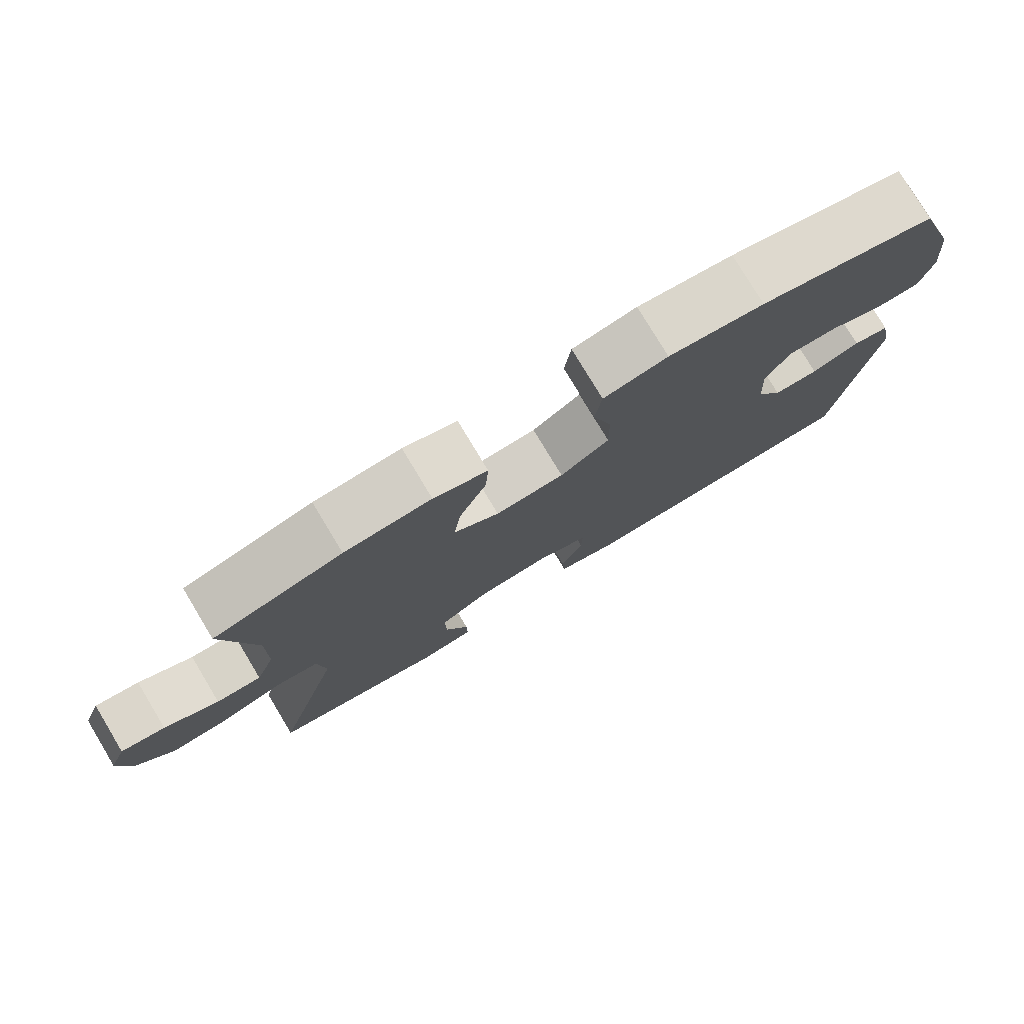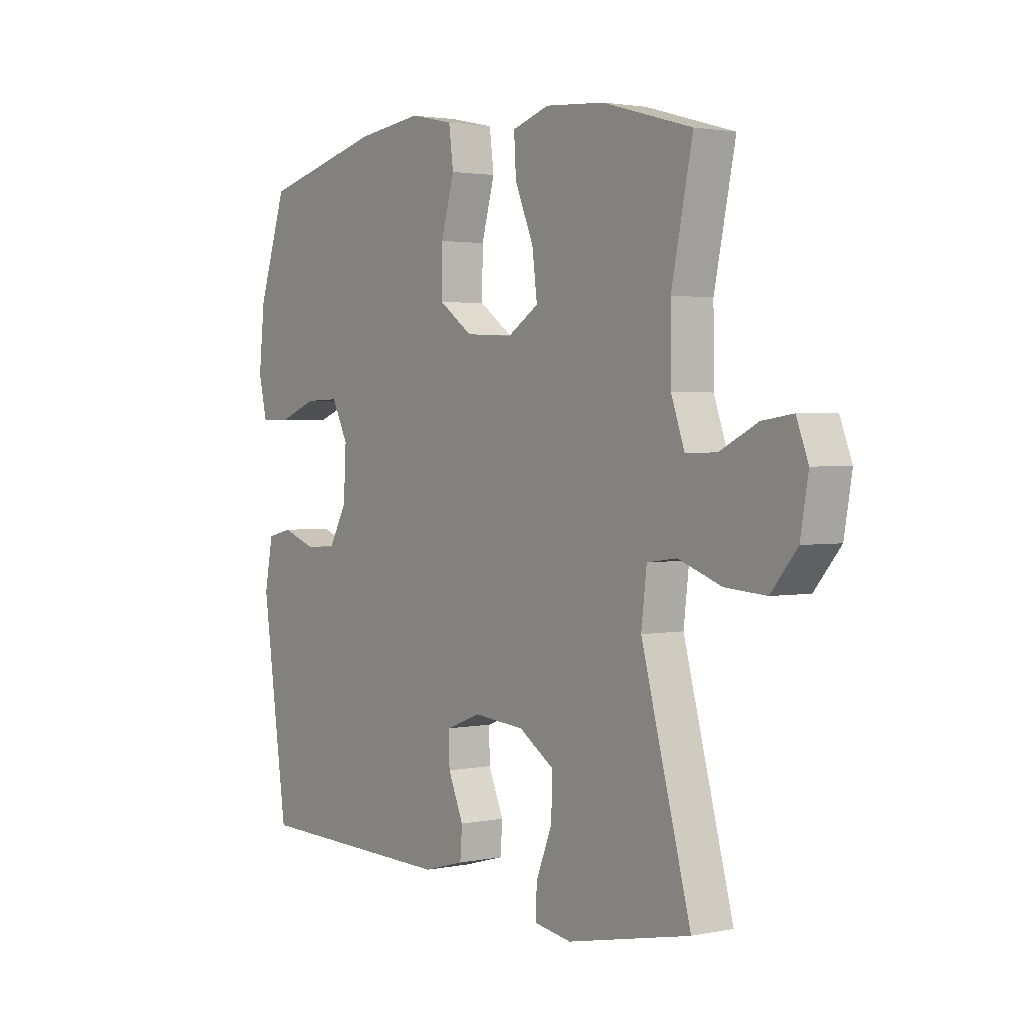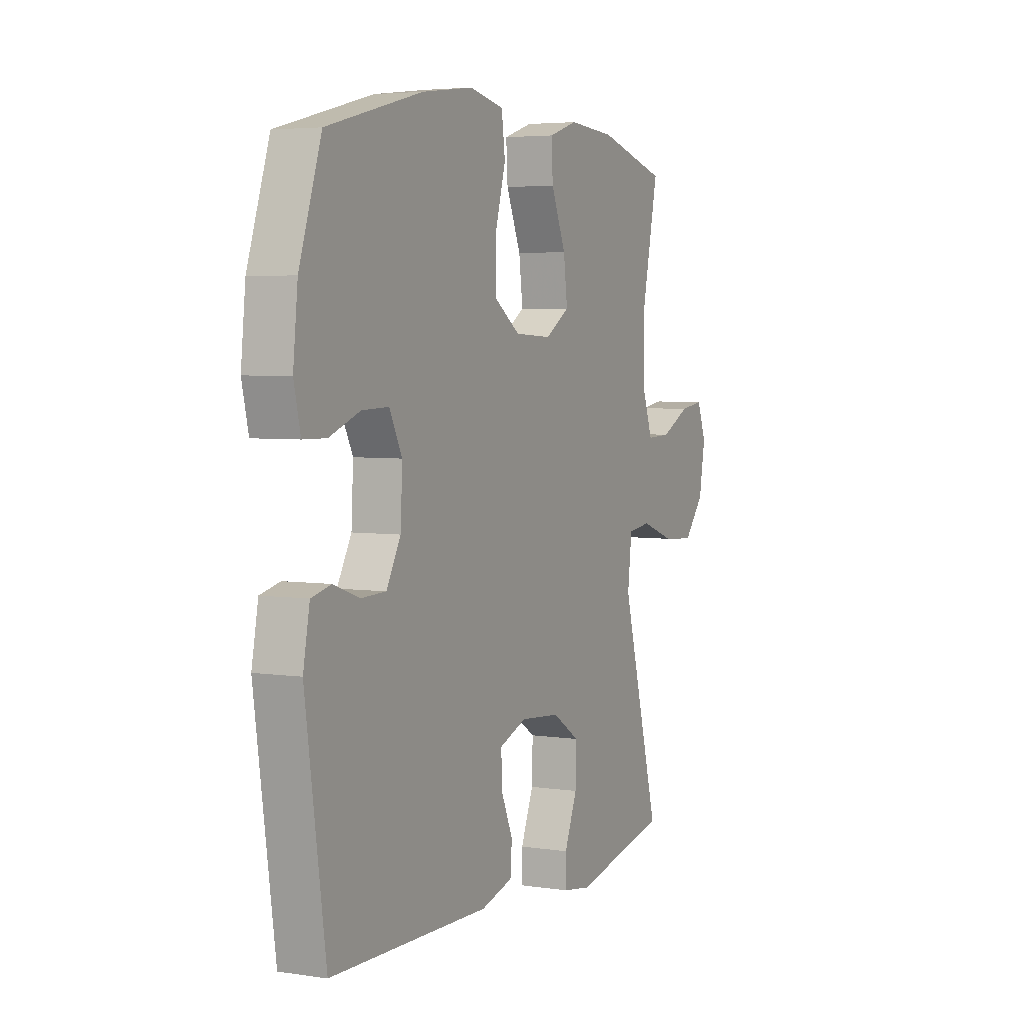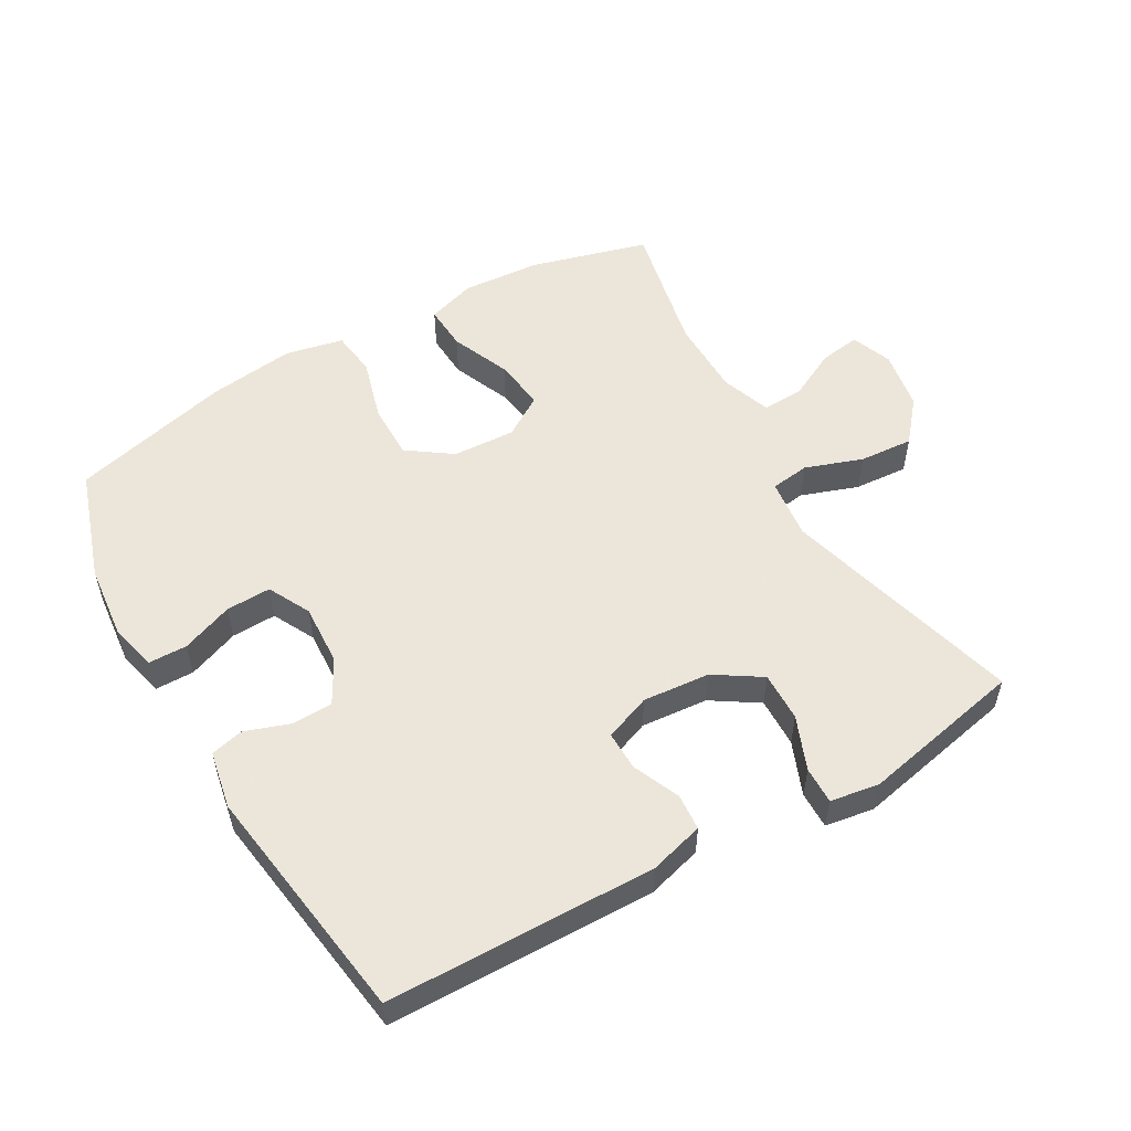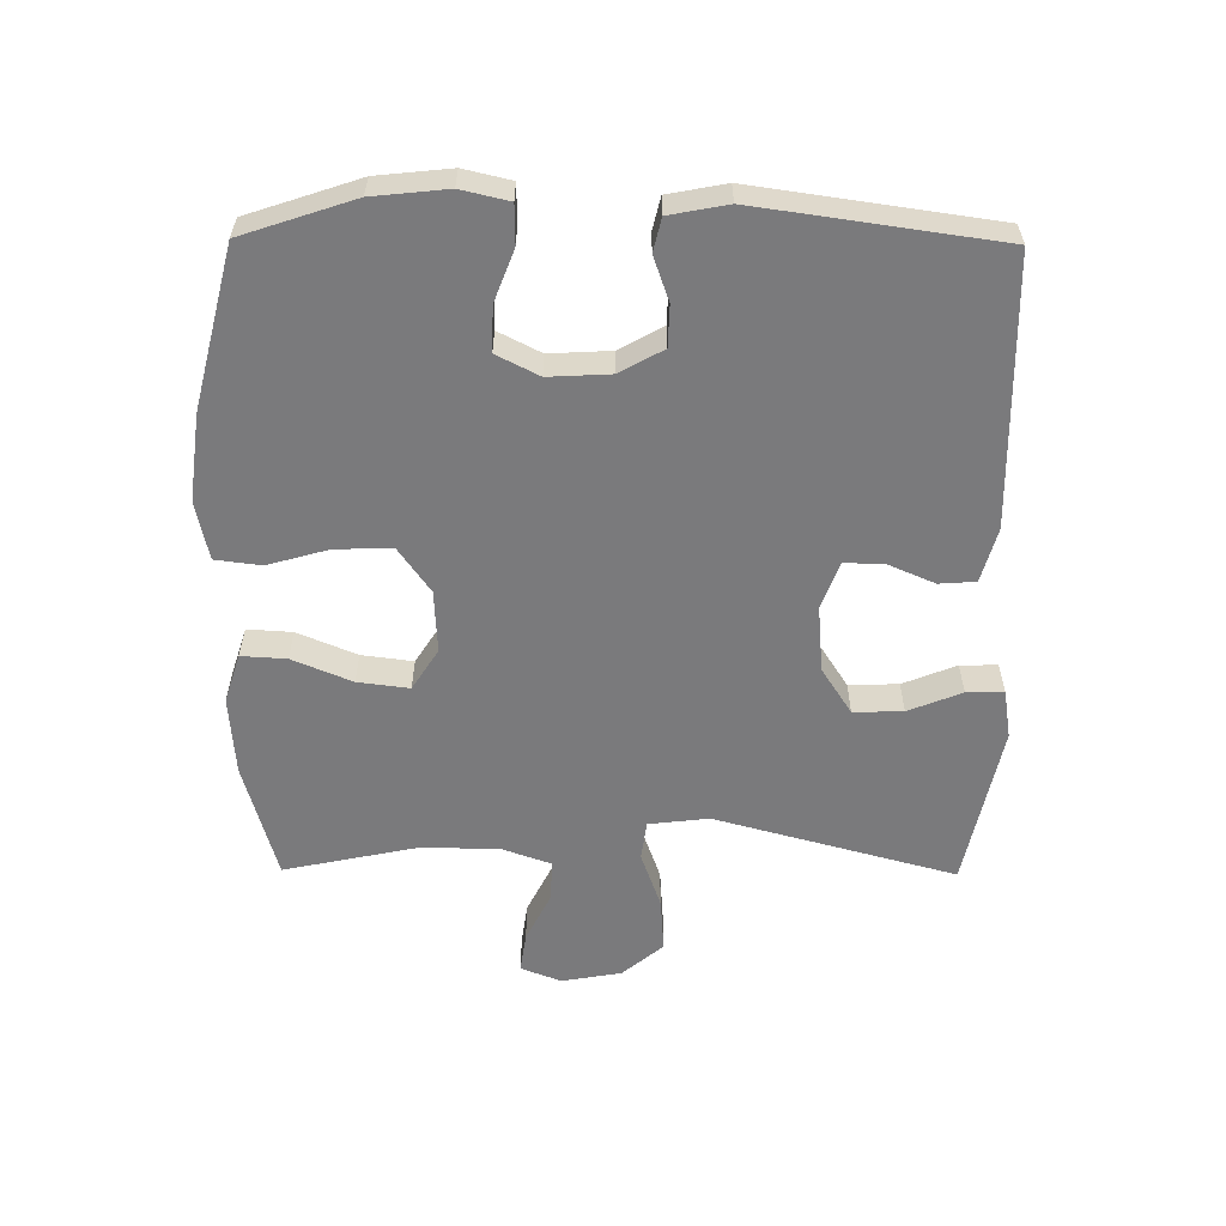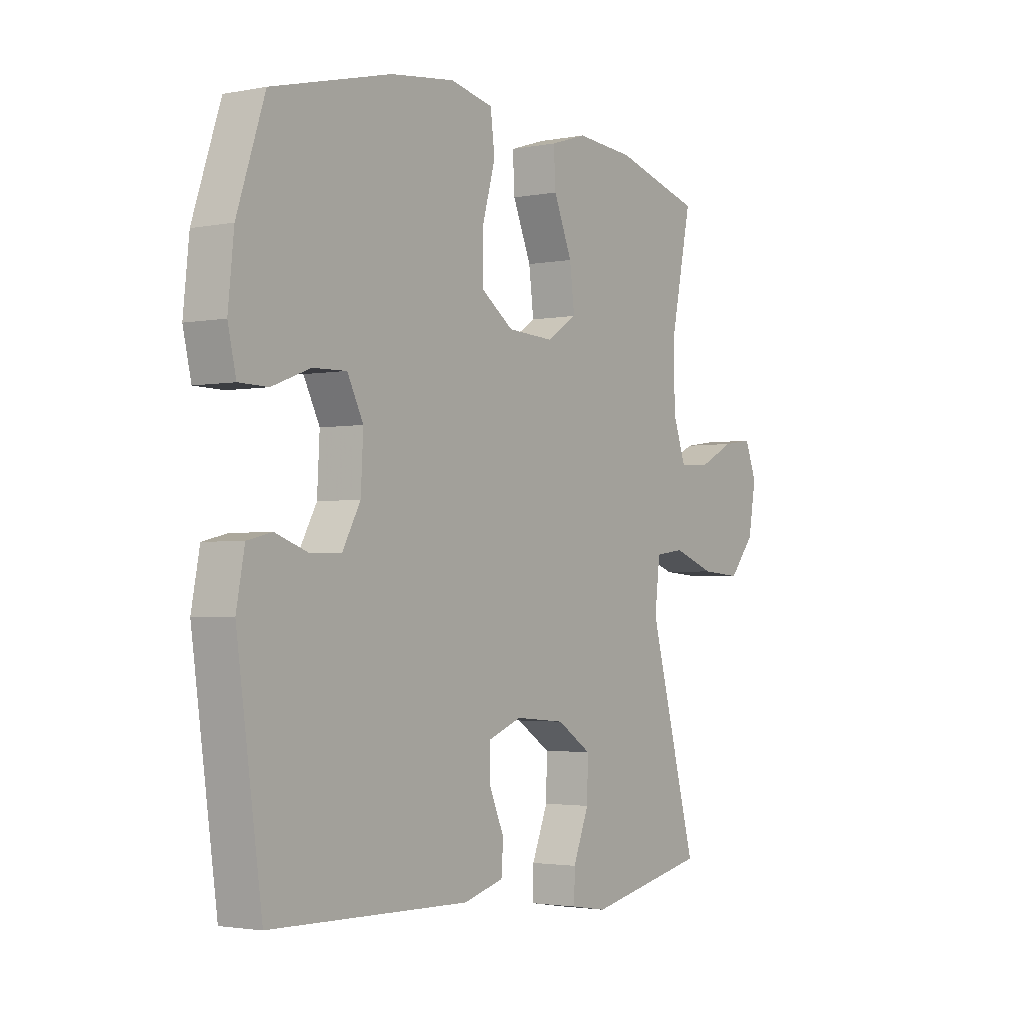
<metadata>
{"format":"obj","ext":"obj","renderer":"f3d","projection":"perspective","resolution":1024,"background":"white","views":[{"elev":78.4,"azim":-31.0,"up":"+Z"},{"elev":2.2,"azim":-125.8,"up":"+Z"},{"elev":4.5,"azim":116.0,"up":"+Z"},{"elev":54.2,"azim":150.1,"up":"+Y"},{"elev":-58.2,"azim":89.5,"up":"+Y"},{"elev":-2.5,"azim":124.3,"up":"+Z"}]}
</metadata>
<code>
v -0.5 0.07 -0.5
v -0.4 0.07 -0.131
v -0.411 0.07 -0.039
v -0.471 0.07 -0.031
v -0.558 0.07 -0.062
v -0.641 0.07 -0.068
v -0.694 0.07 -0.005
v -0.71 0.07 0.087
v -0.686 0.07 0.149
v -0.624 0.07 0.14
v -0.548 0.07 0.102
v -0.485 0.07 0.1
v -0.458 0.07 0.176
v -0.457 0.07 0.296
v -0.5 0.07 0.5
v -0.32 0.07 0.55
v -0.199 0.07 0.559
v -0.124 0.07 0.535
v -0.128 0.07 0.466
v -0.166 0.07 0.375
v -0.176 0.07 0.296
v -0.113 0.07 0.256
v -0.017 0.07 0.261
v 0.051 0.07 0.309
v 0.05 0.07 0.395
v 0.023 0.07 0.49
v 0.032 0.07 0.56
v 0.121 0.07 0.579
v 0.254 0.07 0.562
v 0.5 0.07 0.5
v 0.557 0.07 0.329
v 0.569 0.07 0.215
v 0.552 0.07 0.142
v 0.492 0.07 0.141
v 0.413 0.07 0.171
v 0.344 0.07 0.173
v 0.311 0.07 0.108
v 0.316 0.07 0.014
v 0.353 0.07 -0.053
v 0.416 0.07 -0.055
v 0.484 0.07 -0.031
v 0.535 0.07 -0.043
v 0.552 0.07 -0.132
v 0.5 0.07 -0.5
v 0.089 0.07 -0.508
v 0.006 0.07 -0.485
v 0.002 0.07 -0.429
v 0.033 0.07 -0.357
v 0.034 0.07 -0.297
v -0.037 0.07 -0.27
v -0.14 0.07 -0.279
v -0.211 0.07 -0.325
v -0.209 0.07 -0.401
v -0.176 0.07 -0.483
v -0.175 0.07 -0.54
v -0.25 0.07 -0.552
v -0.5 0 -0.5
v -0.4 0 -0.131
v -0.411 0 -0.039
v -0.471 0 -0.031
v -0.558 0 -0.062
v -0.641 0 -0.068
v -0.694 0 -0.005
v -0.71 0 0.087
v -0.686 0 0.149
v -0.624 0 0.14
v -0.548 0 0.102
v -0.485 0 0.1
v -0.458 0 0.176
v -0.457 0 0.296
v -0.5 0 0.5
v -0.32 0 0.55
v -0.199 0 0.559
v -0.124 0 0.535
v -0.128 0 0.466
v -0.166 0 0.375
v -0.176 0 0.296
v -0.113 0 0.256
v -0.017 0 0.261
v 0.051 0 0.309
v 0.05 0 0.395
v 0.023 0 0.49
v 0.032 0 0.56
v 0.121 0 0.579
v 0.254 0 0.562
v 0.5 0 0.5
v 0.557 0 0.329
v 0.569 0 0.215
v 0.552 0 0.142
v 0.492 0 0.141
v 0.413 0 0.171
v 0.344 0 0.173
v 0.311 0 0.108
v 0.316 0 0.014
v 0.353 0 -0.053
v 0.416 0 -0.055
v 0.484 0 -0.031
v 0.535 0 -0.043
v 0.552 0 -0.132
v 0.5 0 -0.5
v 0.089 0 -0.508
v 0.006 0 -0.485
v 0.002 0 -0.429
v 0.033 0 -0.357
v 0.034 0 -0.297
v -0.037 0 -0.27
v -0.14 0 -0.279
v -0.211 0 -0.325
v -0.209 0 -0.401
v -0.176 0 -0.483
v -0.175 0 -0.54
v -0.25 0 -0.552
f 53 54 55 56
f 52 53 56 1
f 51 52 1 2
f 50 51 2 3
f 49 50 3
f 45 46 47 48
f 45 48 49
f 44 45 49
f 43 44 49 3
f 40 41 42 43
f 39 40 43 3
f 32 33 34 35
f 32 35 36
f 31 32 36
f 30 31 36
f 29 30 36 37
f 25 26 27 28
f 24 25 28 29
f 17 18 19 20
f 17 20 21
f 14 15 16 17
f 13 14 17 21
f 12 13 21 22
f 8 9 10 11
f 8 11 12
f 7 8 12
f 4 5 6 7
f 4 7 12 22
f 38 39 3 4
f 24 29 37 38
f 23 24 38
f 4 22 23 38
f 112 111 110 109
f 57 112 109 108
f 58 57 108 107
f 59 58 107 106
f 59 106 105
f 104 103 102 101
f 105 104 101
f 105 101 100
f 59 105 100 99
f 99 98 97 96
f 59 99 96 95
f 91 90 89 88
f 92 91 88
f 92 88 87
f 92 87 86
f 93 92 86 85
f 84 83 82 81
f 85 84 81 80
f 76 75 74 73
f 77 76 73
f 73 72 71 70
f 77 73 70 69
f 78 77 69 68
f 67 66 65 64
f 68 67 64
f 68 64 63
f 63 62 61 60
f 78 68 63 60
f 60 59 95 94
f 94 93 85 80
f 94 80 79
f 94 79 78 60
f 1 57 58 2
f 2 58 59 3
f 3 59 60 4
f 4 60 61 5
f 5 61 62 6
f 6 62 63 7
f 7 63 64 8
f 8 64 65 9
f 9 65 66 10
f 10 66 67 11
f 11 67 68 12
f 12 68 69 13
f 13 69 70 14
f 14 70 71 15
f 15 71 72 16
f 16 72 73 17
f 17 73 74 18
f 18 74 75 19
f 19 75 76 20
f 20 76 77 21
f 21 77 78 22
f 22 78 79 23
f 23 79 80 24
f 24 80 81 25
f 25 81 82 26
f 26 82 83 27
f 27 83 84 28
f 28 84 85 29
f 29 85 86 30
f 30 86 87 31
f 31 87 88 32
f 32 88 89 33
f 33 89 90 34
f 34 90 91 35
f 35 91 92 36
f 36 92 93 37
f 37 93 94 38
f 38 94 95 39
f 39 95 96 40
f 40 96 97 41
f 41 97 98 42
f 42 98 99 43
f 43 99 100 44
f 44 100 101 45
f 45 101 102 46
f 46 102 103 47
f 47 103 104 48
f 48 104 105 49
f 49 105 106 50
f 50 106 107 51
f 51 107 108 52
f 52 108 109 53
f 53 109 110 54
f 54 110 111 55
f 55 111 112 56
f 56 112 57 1

</code>
